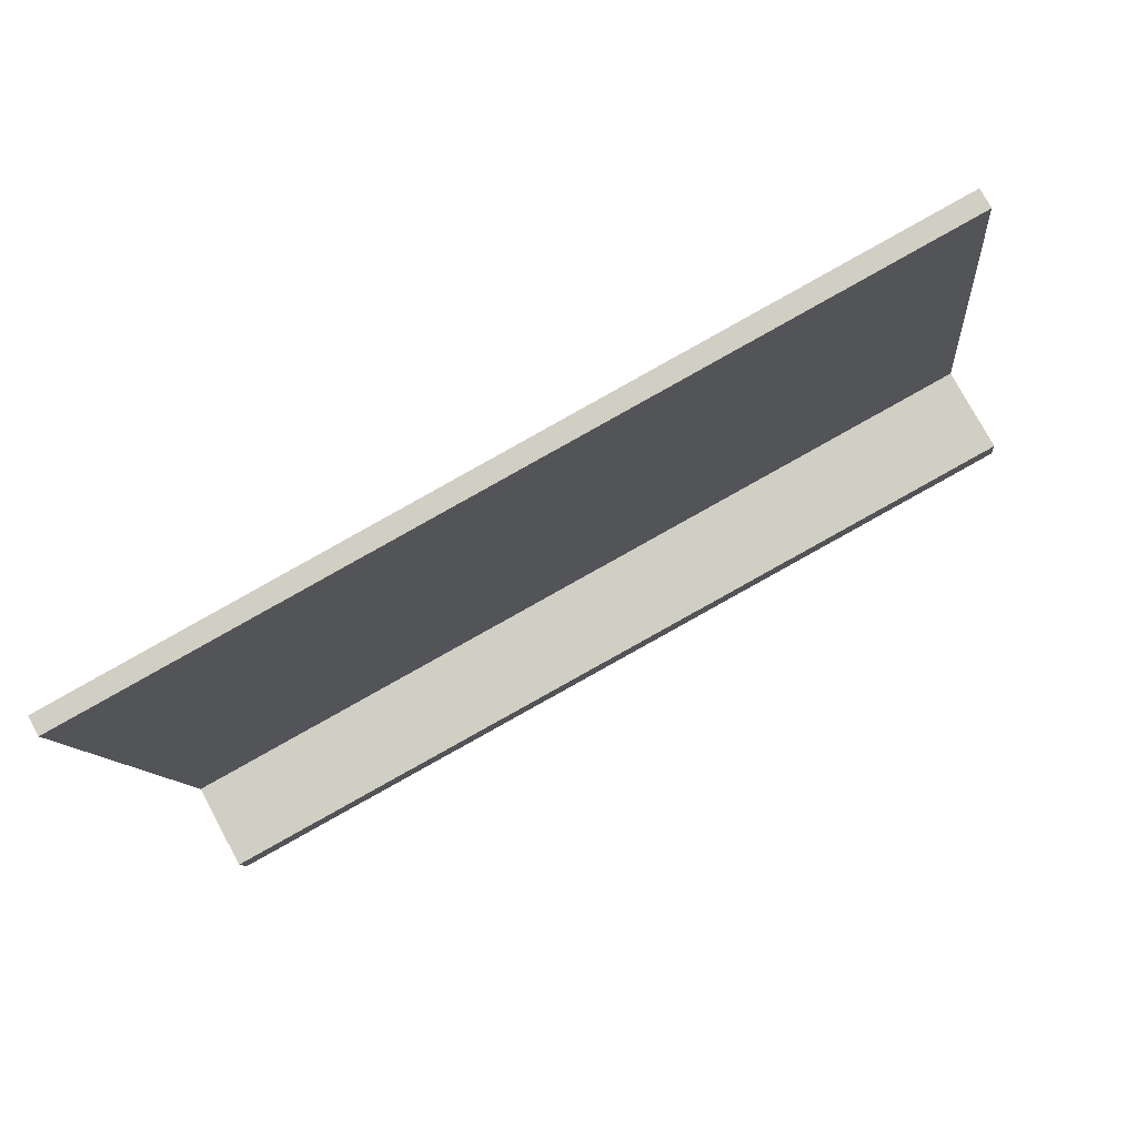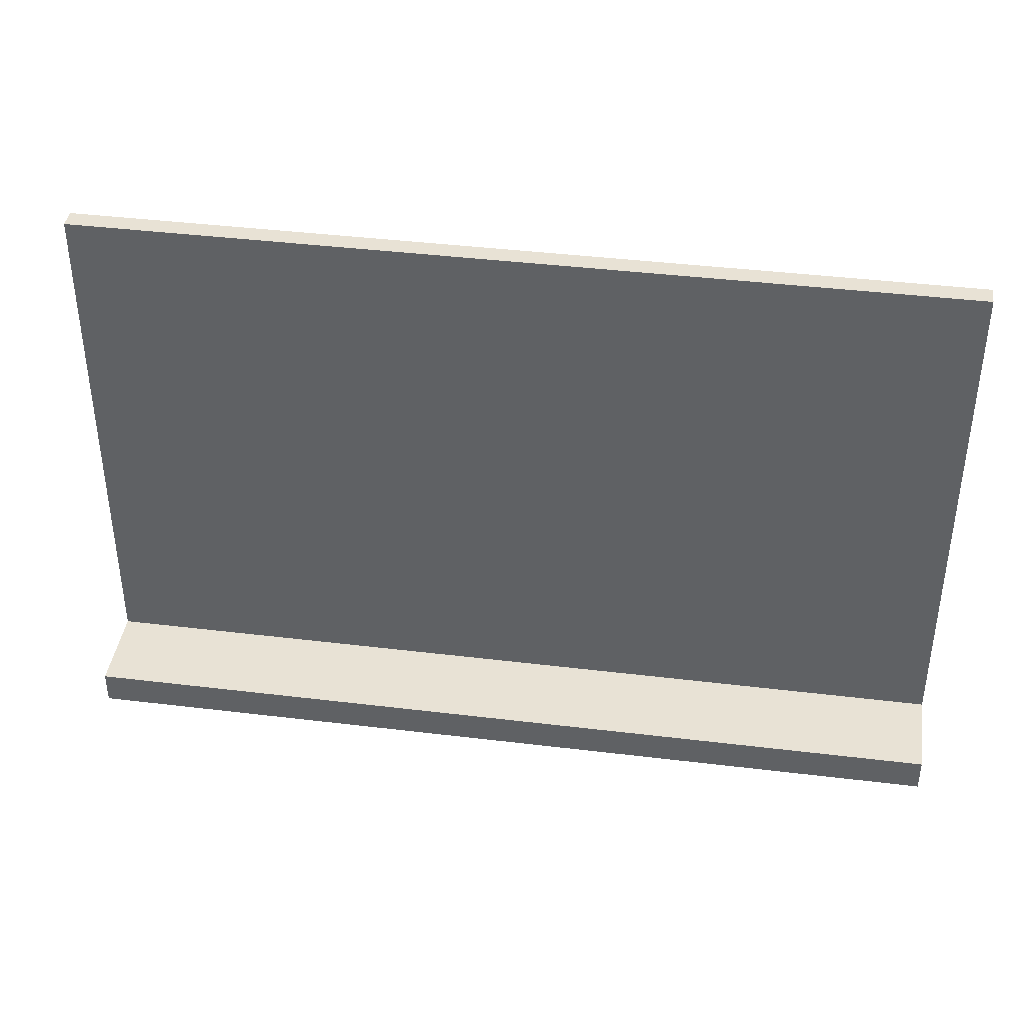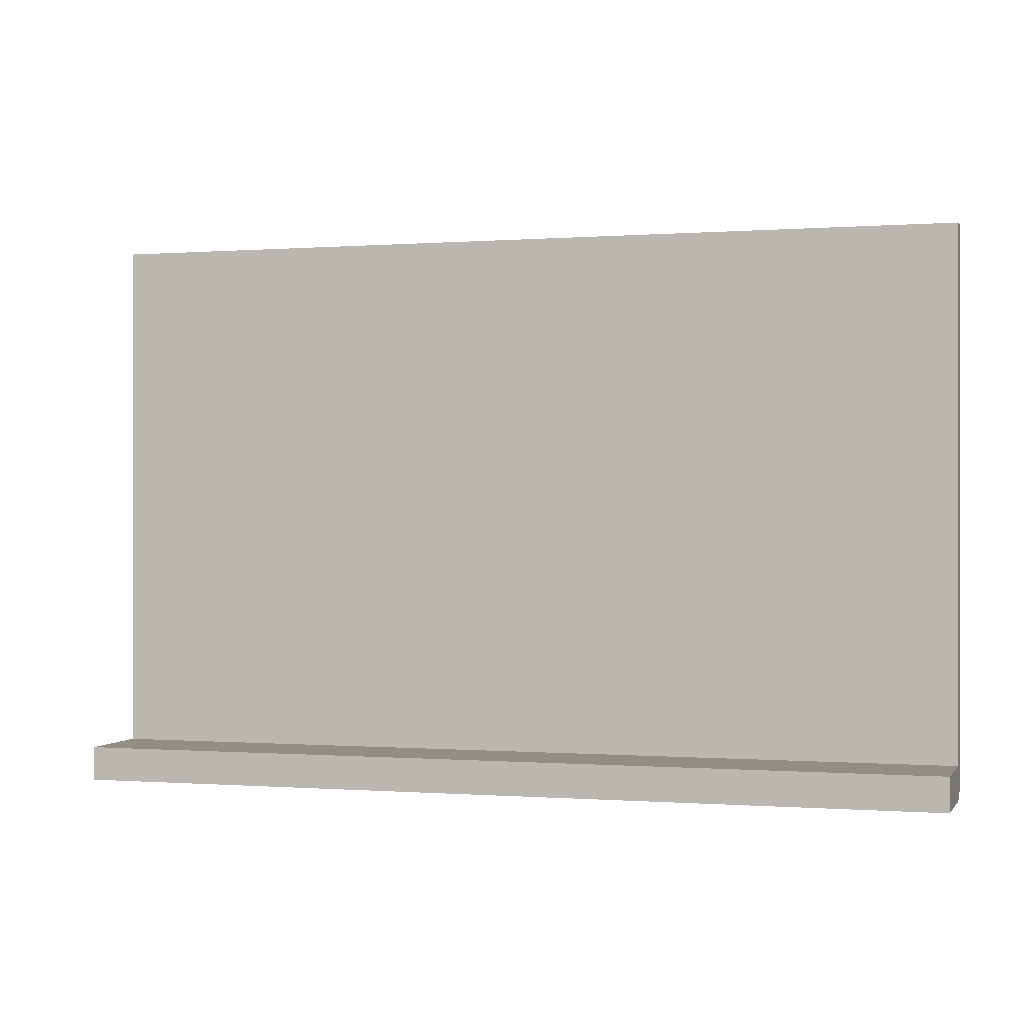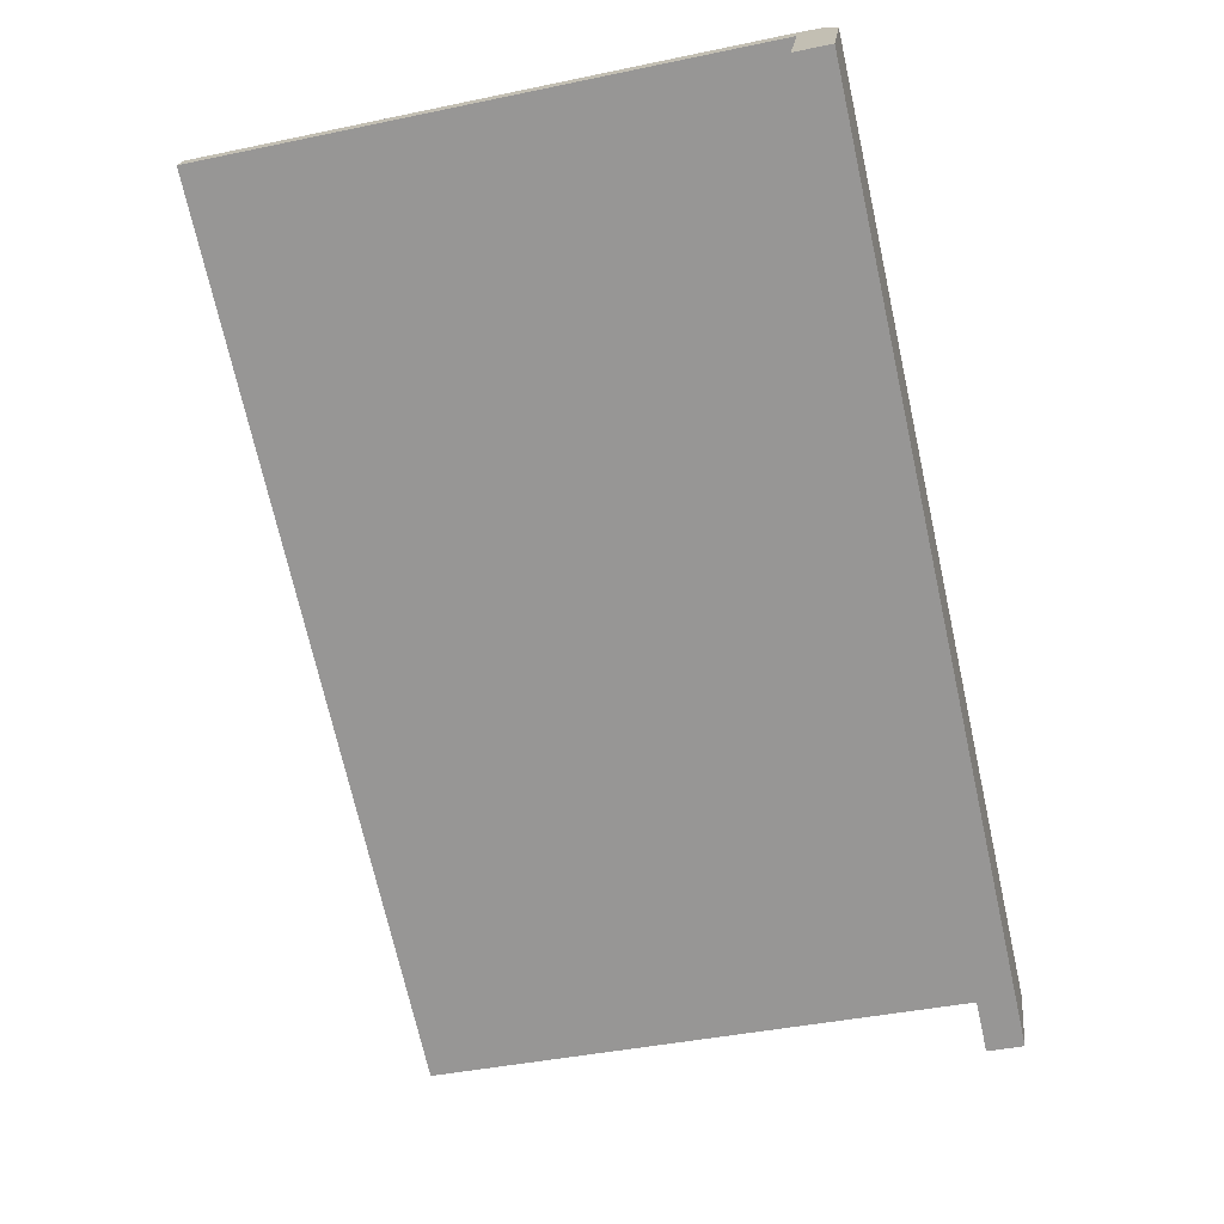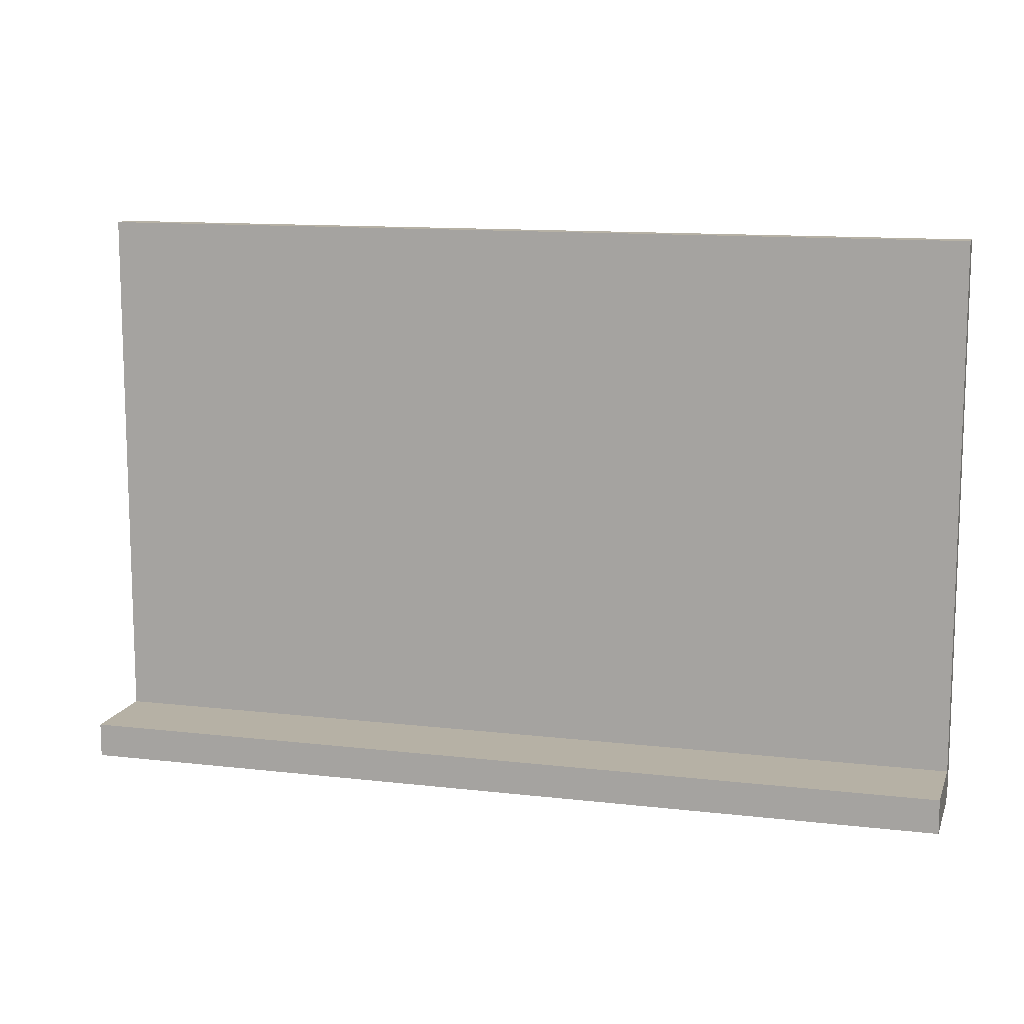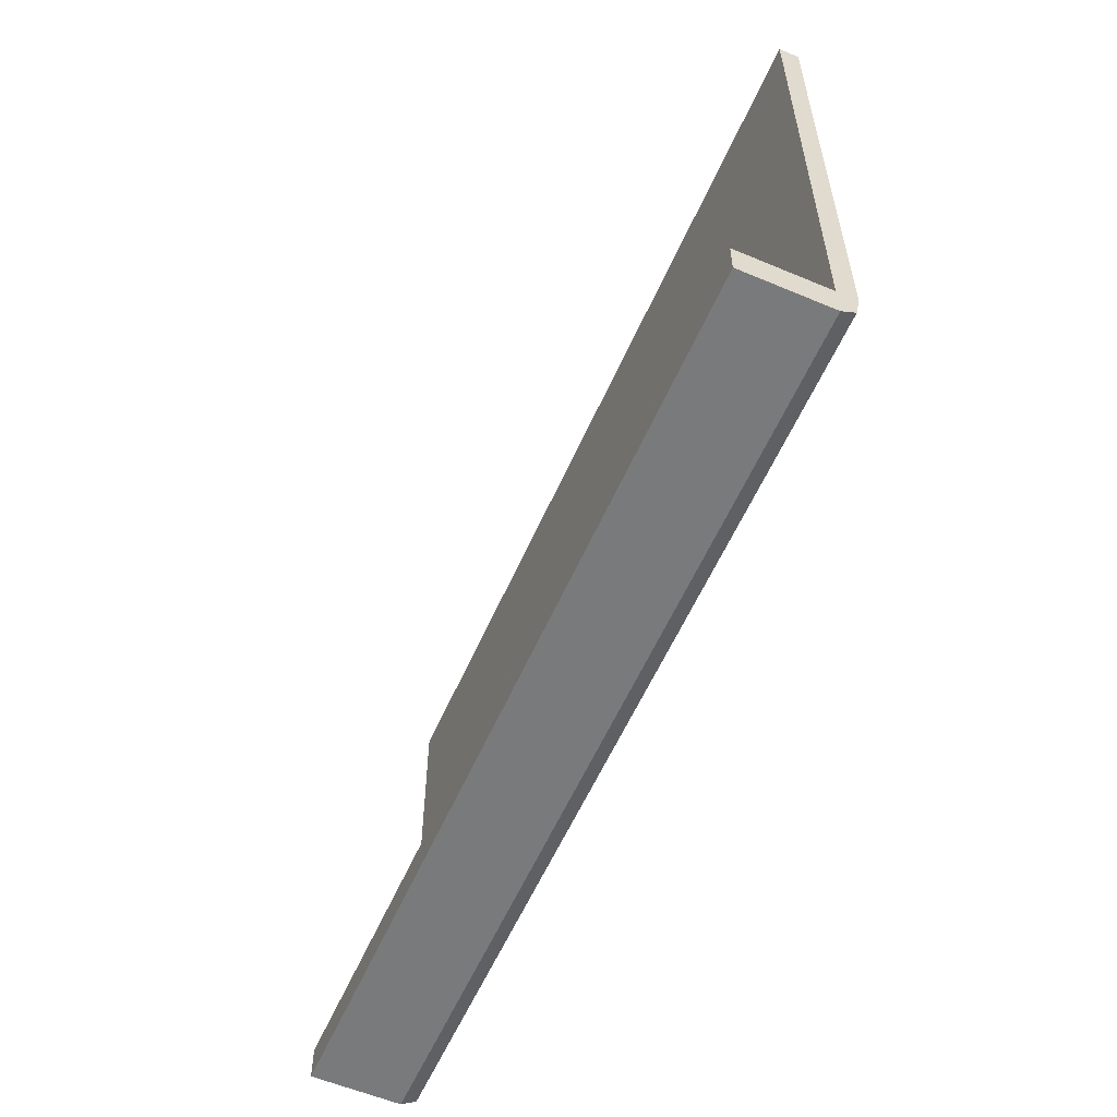
<metadata>
{"format":"obj","ext":"obj","renderer":"f3d","projection":"perspective","resolution":1024,"background":"white","views":[{"elev":-10.0,"azim":-174.5,"up":"+Z"},{"elev":40.6,"azim":-143.0,"up":"+Y"},{"elev":-0.1,"azim":-134.7,"up":"+Y"},{"elev":-41.3,"azim":-75.7,"up":"+Z"},{"elev":12.0,"azim":-135.8,"up":"+Y"},{"elev":-58.0,"azim":-85.1,"up":"+Y"}]}
</metadata>
<code>
v -0.9978 2.401 0.7565
v -0.9657 2.401 0.739
v -0.9661 2.401 0.7383
v -0.9982 2.401 0.7558
v -0.9658 2.379 0.7389
v -0.9979 2.379 0.7563
v -0.9982 2.378 0.7558
v -0.9661 2.378 0.7383
v -0.9657 2.38 0.739
v -0.9657 2.401 0.739
v -0.9978 2.401 0.7565
v -0.9978 2.38 0.7565
v -0.9978 2.38 0.7565
v -0.9979 2.379 0.7563
v -0.9658 2.379 0.7389
v -0.9657 2.38 0.739
v -0.9979 2.379 0.7563
v -0.9978 2.38 0.7565
v -0.9982 2.38 0.7558
v -0.9982 2.378 0.7558
v -0.9978 2.38 0.7565
v -0.9978 2.401 0.7565
v -0.9982 2.401 0.7558
v -0.9982 2.38 0.7558
v -0.9657 2.401 0.739
v -0.9657 2.38 0.739
v -0.9661 2.38 0.7383
v -0.9661 2.401 0.7383
v -0.9657 2.38 0.739
v -0.9658 2.379 0.7389
v -0.9661 2.378 0.7383
v -0.9661 2.38 0.7383
v -0.9982 2.38 0.7558
v -0.9982 2.401 0.7558
v -0.9661 2.401 0.7383
v -0.9661 2.38 0.7383
v -0.9982 2.38 0.7558
v -0.9661 2.38 0.7383
v -0.9678 2.38 0.7351
v -0.9999 2.38 0.7526
v -0.9661 2.378 0.7383
v -0.9678 2.378 0.7351
v -0.9678 2.38 0.7351
v -0.9982 2.378 0.7558
v -0.9982 2.38 0.7558
v -0.9999 2.38 0.7526
v -0.9999 2.378 0.7526
v -0.9661 2.378 0.7383
v -0.9982 2.378 0.7558
v -0.9999 2.378 0.7526
v -0.9678 2.378 0.7351
v -0.9999 2.378 0.7526
v -0.9999 2.38 0.7526
v -0.9678 2.38 0.7351
v -0.9678 2.378 0.7351
f 1 2 3
f 1 3 4
f 5 6 7
f 5 7 8
f 9 10 11
f 9 11 12
f 13 14 15
f 13 15 16
f 17 18 19
f 17 19 20
f 21 22 23
f 21 23 24
f 25 26 27
f 25 27 28
f 29 30 31
f 29 31 32
f 33 34 35
f 33 35 36
f 37 38 39
f 37 39 40
f 27 41 42
f 27 42 43
f 44 45 46
f 44 46 47
f 48 49 50
f 48 50 51
f 52 53 54
f 52 54 55

</code>
